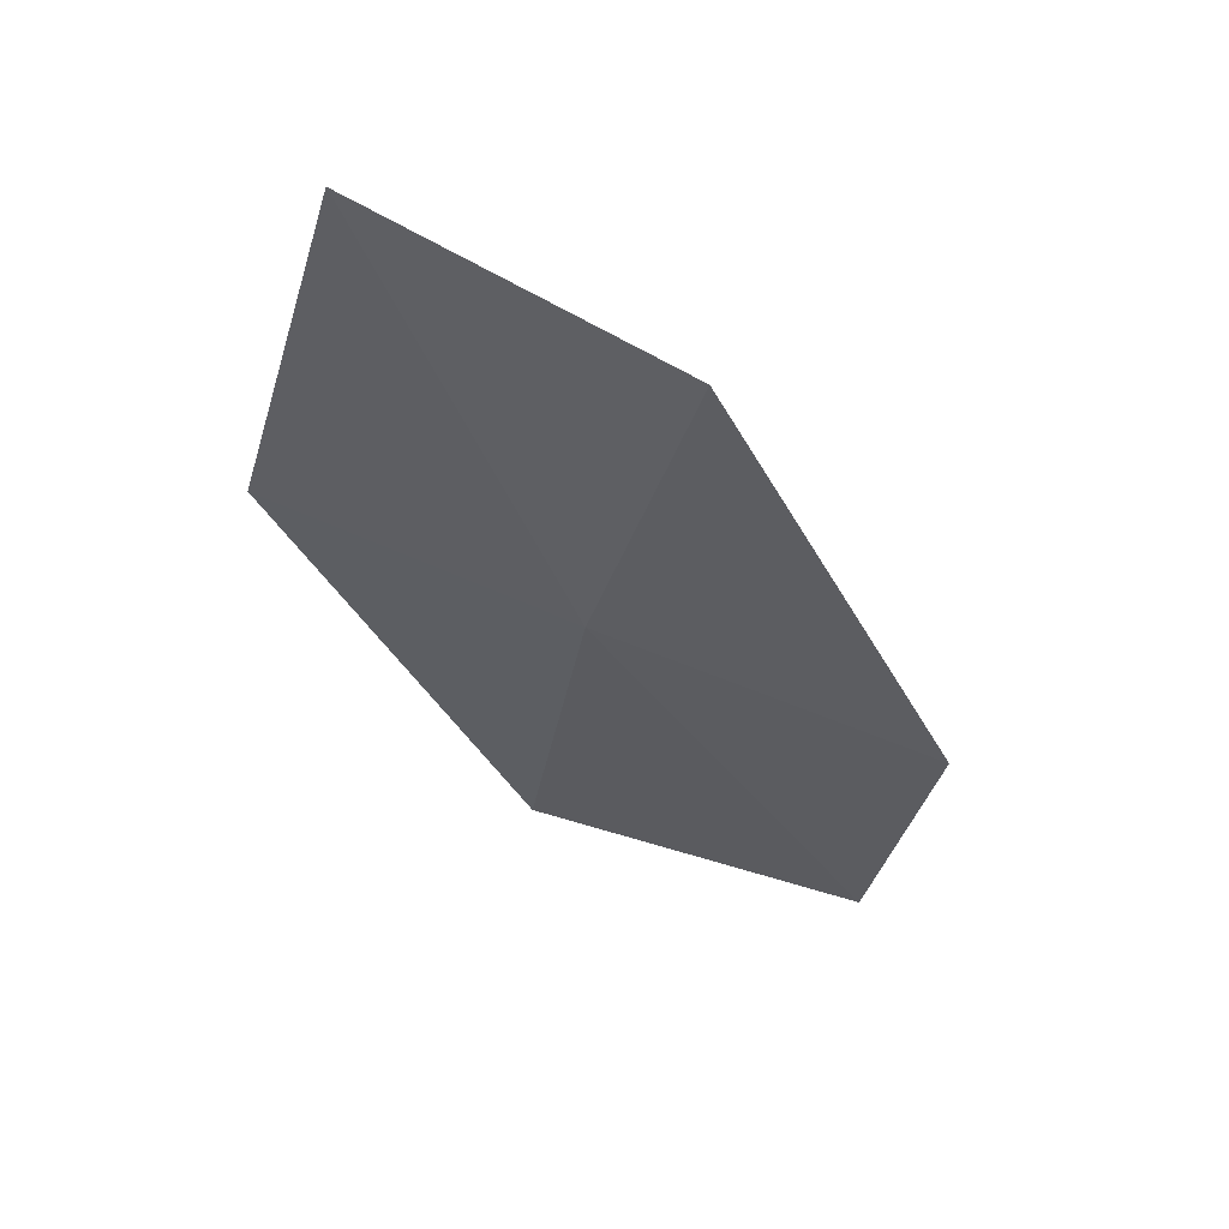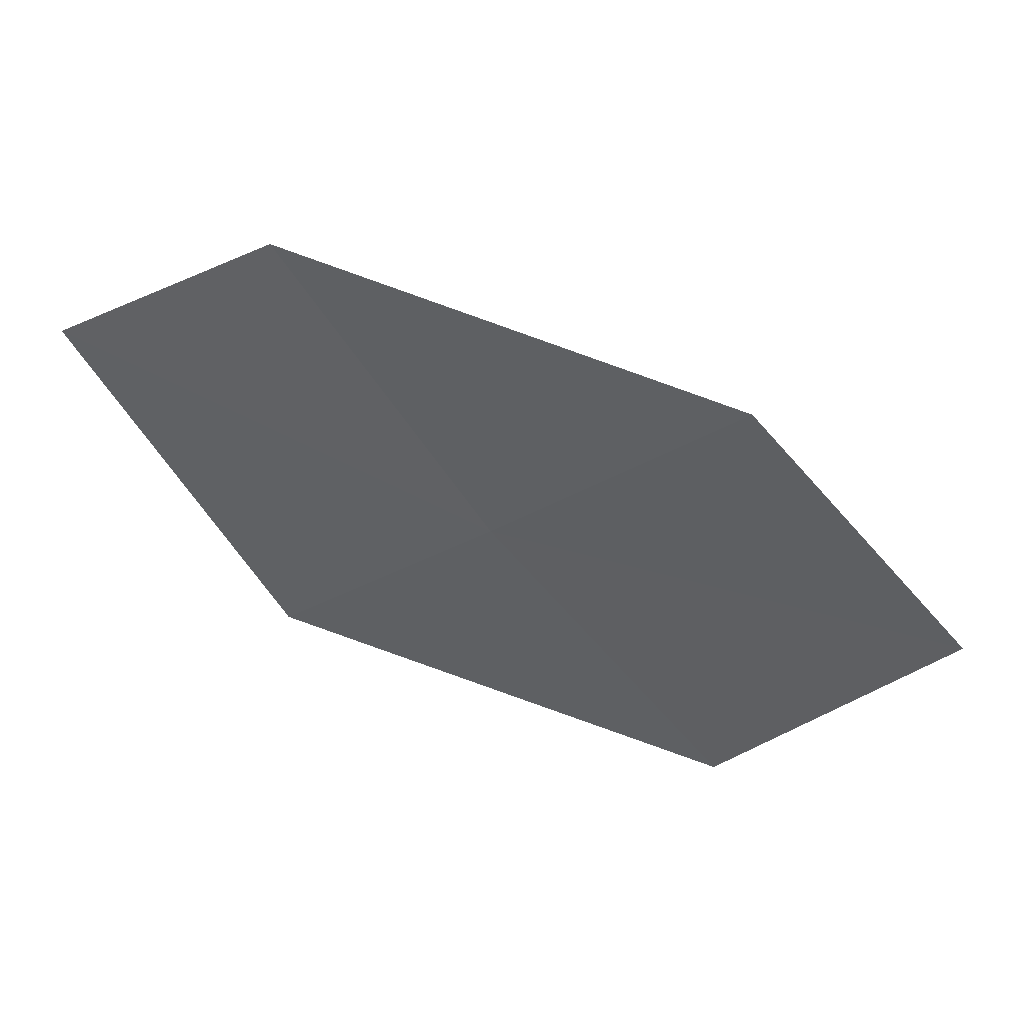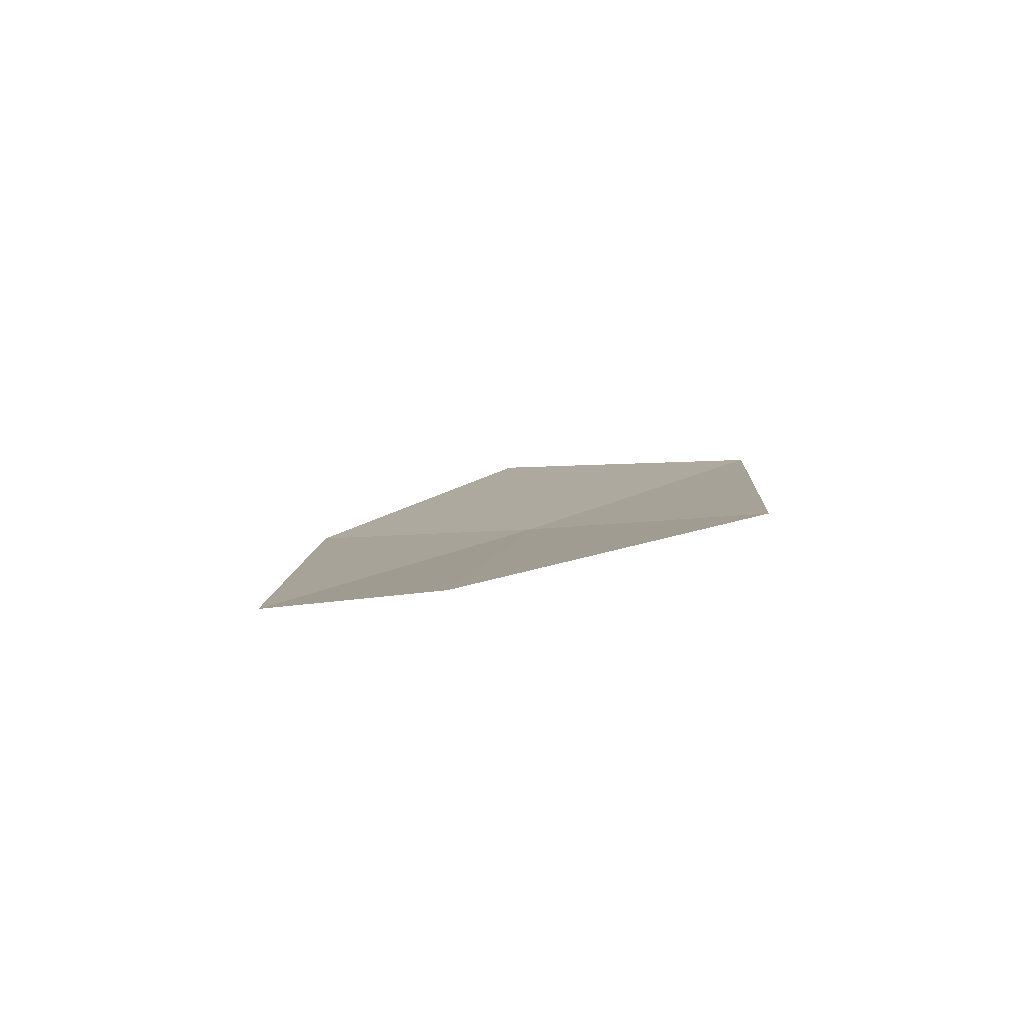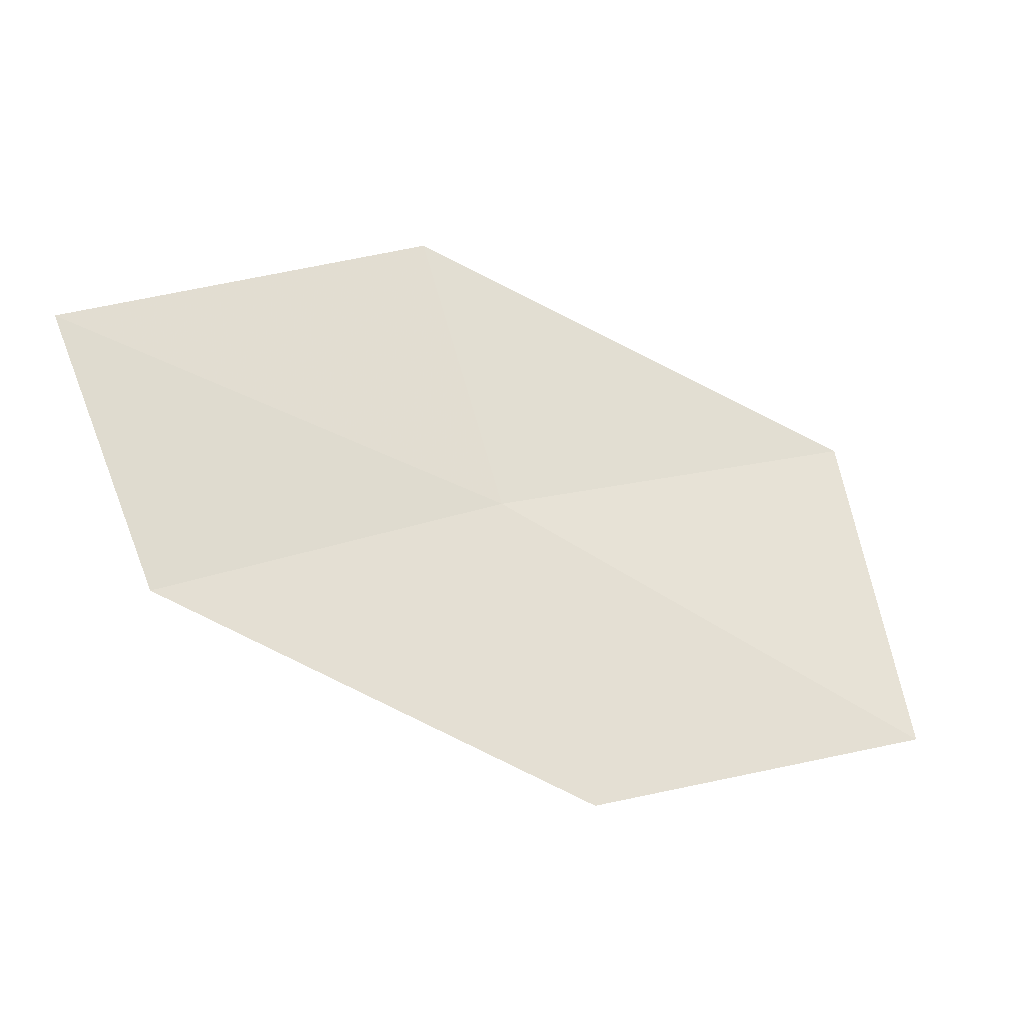
<metadata>
{"format":"obj","ext":"obj","renderer":"f3d","projection":"perspective","resolution":1024,"background":"white","views":[{"elev":-24.2,"azim":-28.6,"up":"+Z"},{"elev":-57.2,"azim":20.2,"up":"+Z"},{"elev":-9.0,"azim":126.2,"up":"+Z"},{"elev":50.6,"azim":54.3,"up":"+Z"}]}
</metadata>
<code>
v -18.24 6.181 11.06
v -17.58 7.999 10.89
v -16.07 7.316 10.44
v -16.69 5.66 10.53
v -19.67 6.662 11.6
v -18.71 4.308 11.23
v -20.15 4.638 11.84
f 1 3 2
f 1 4 3
f 1 2 5
f 1 6 4
f 1 5 7
f 1 7 6

</code>
